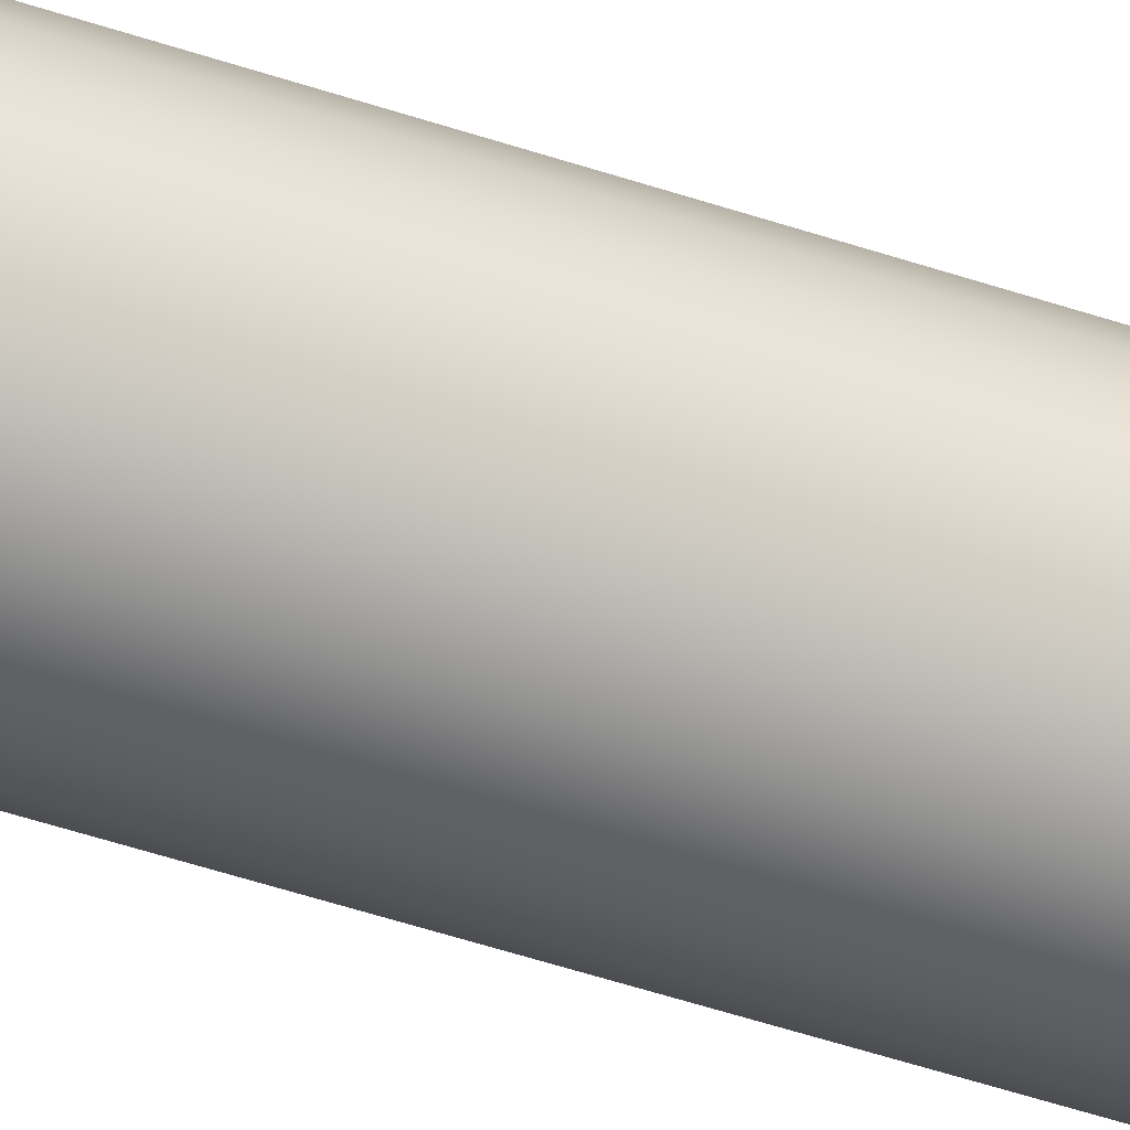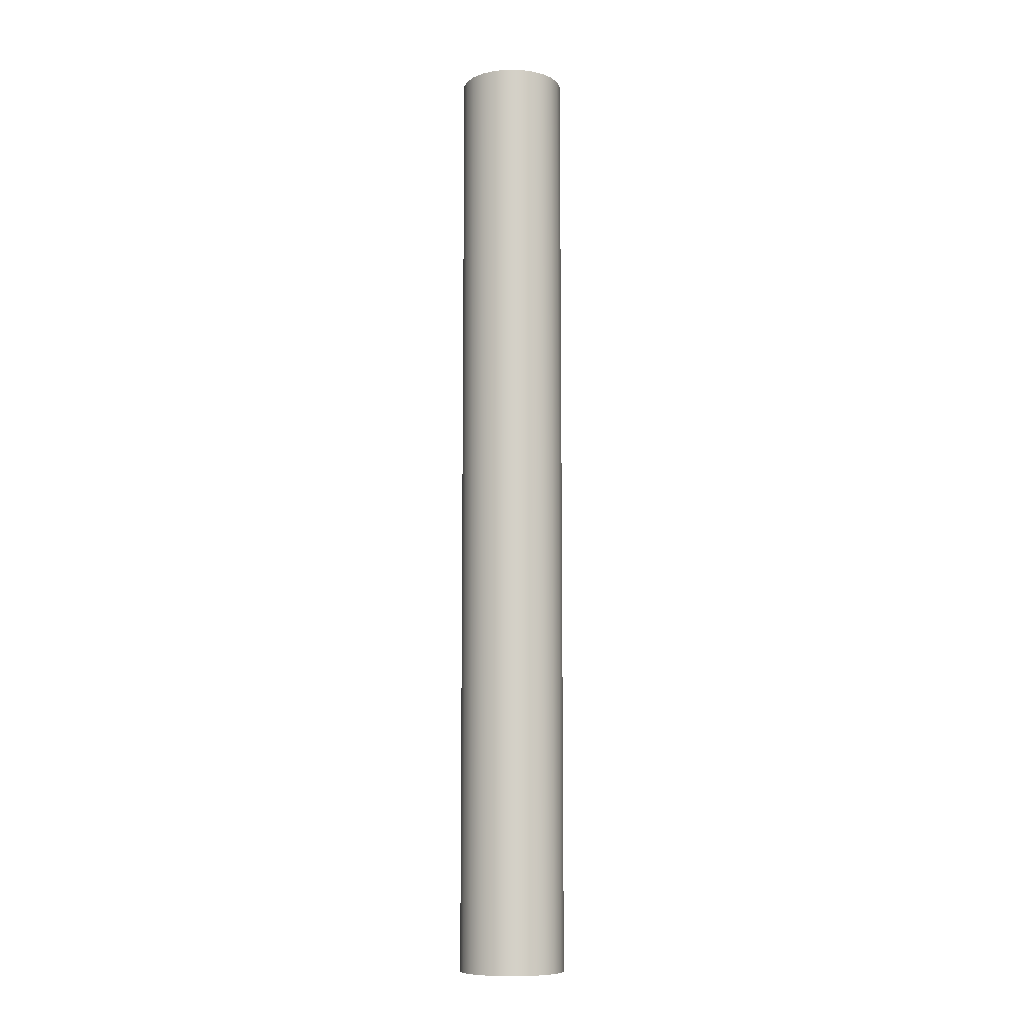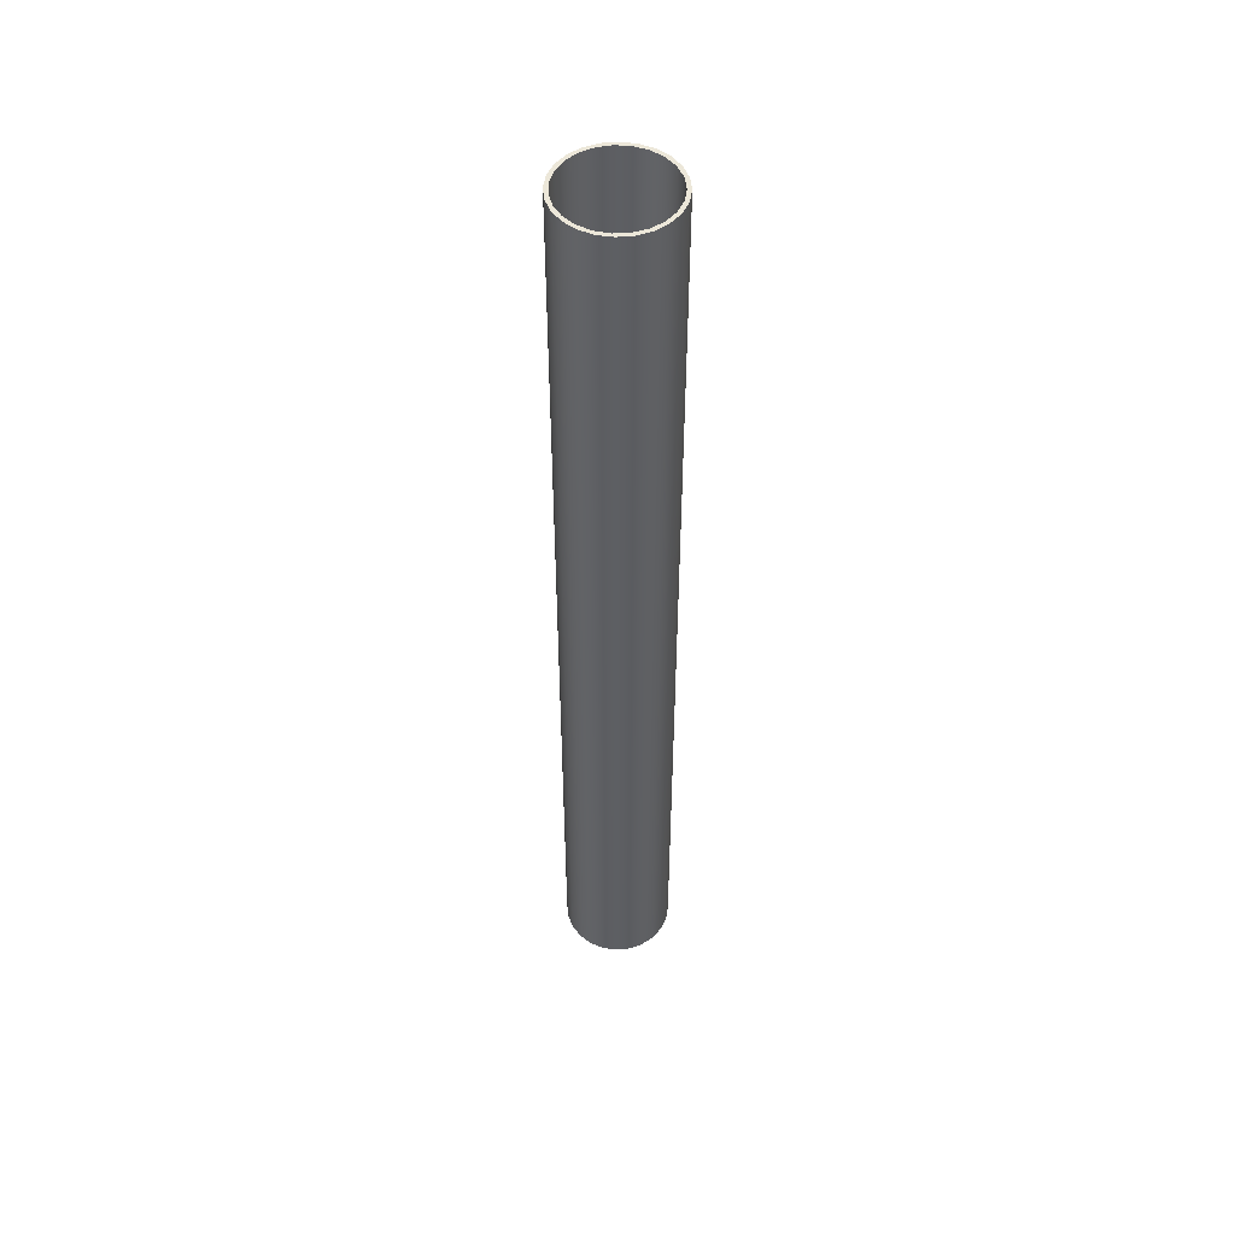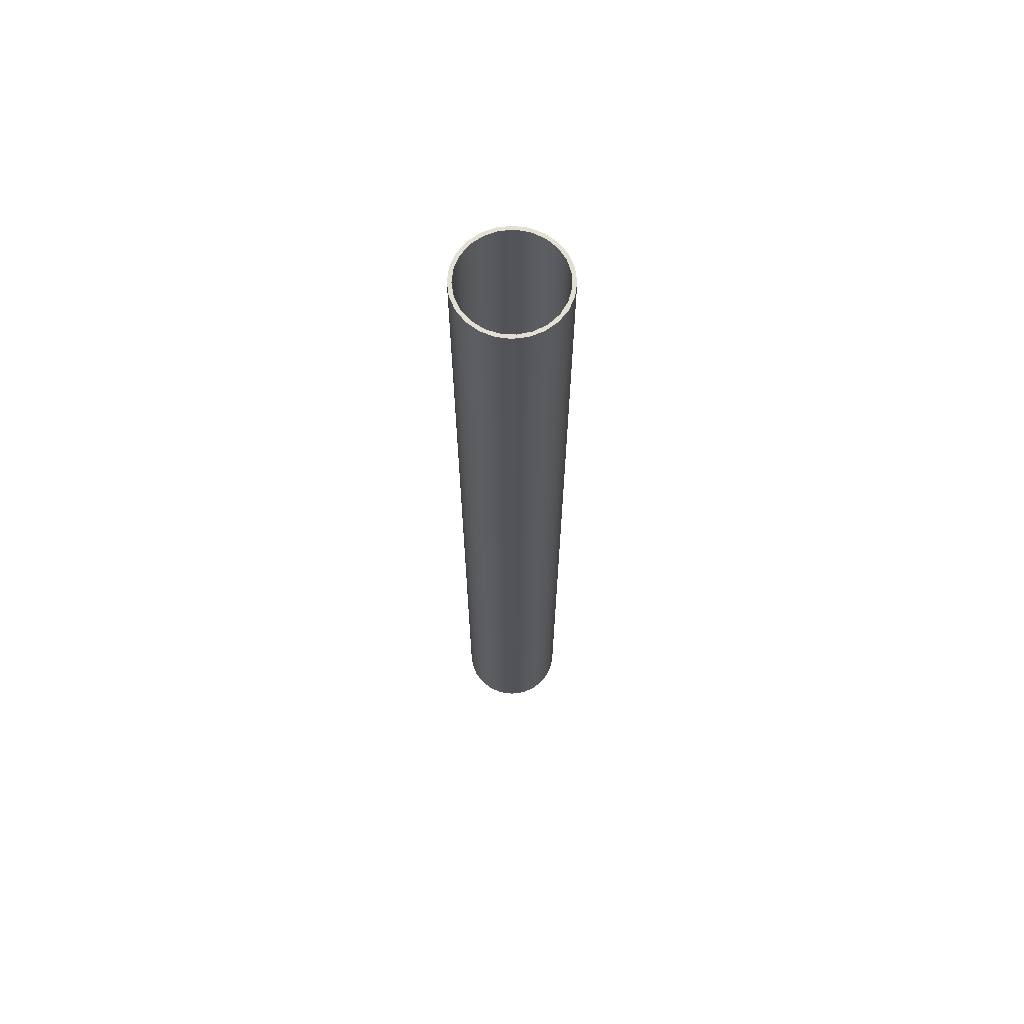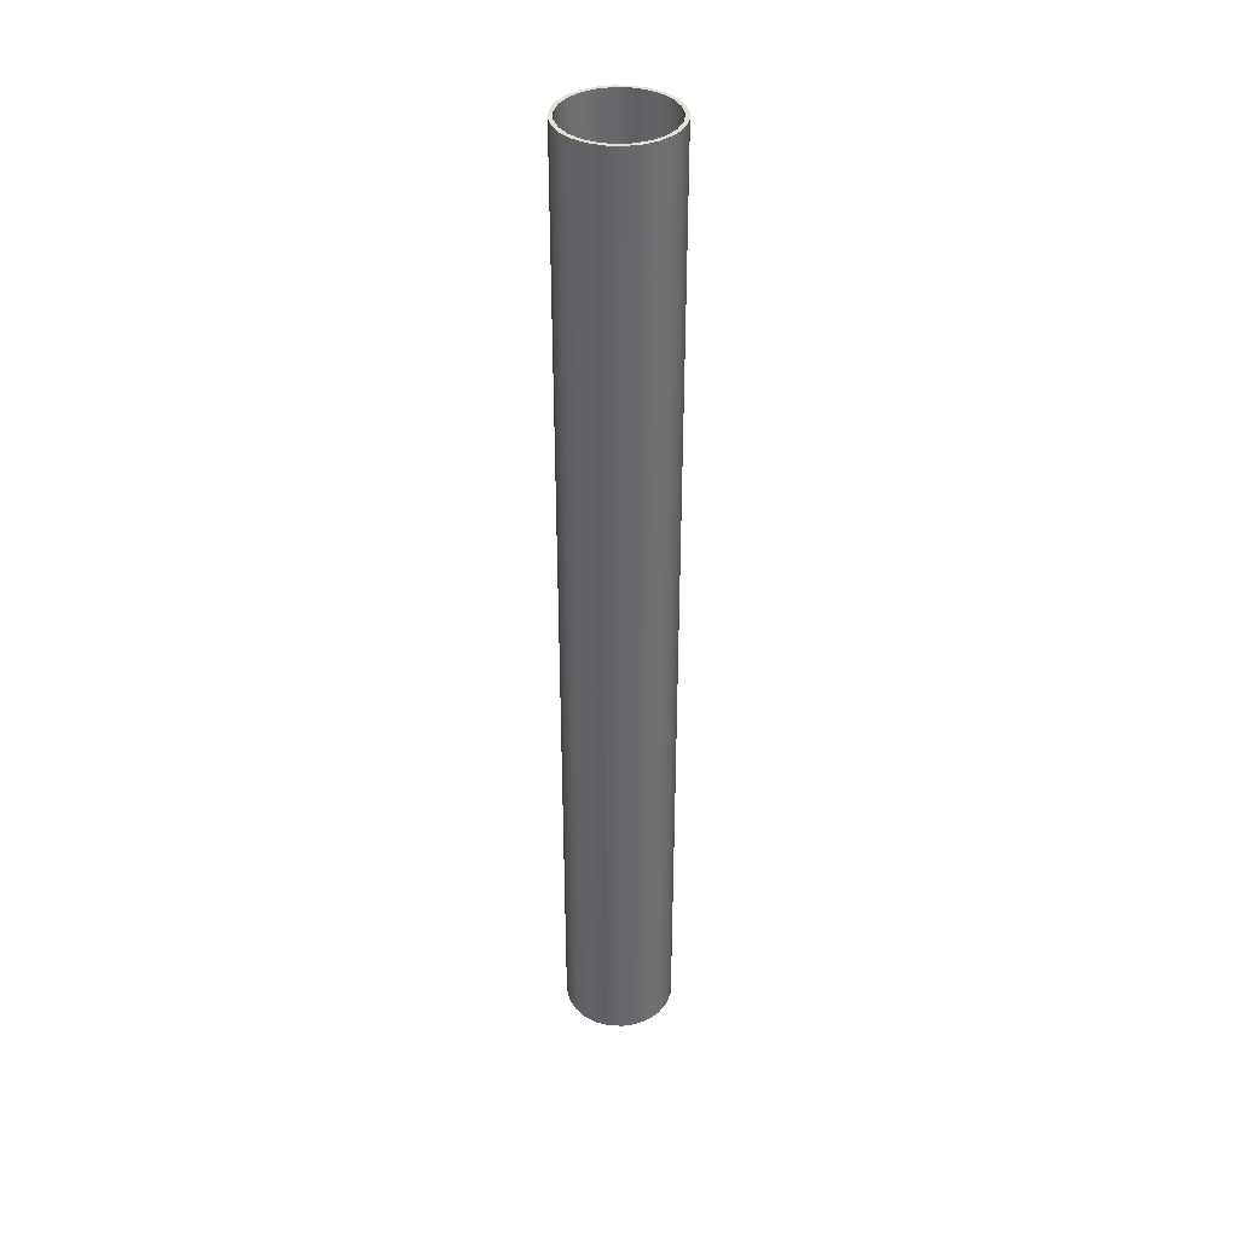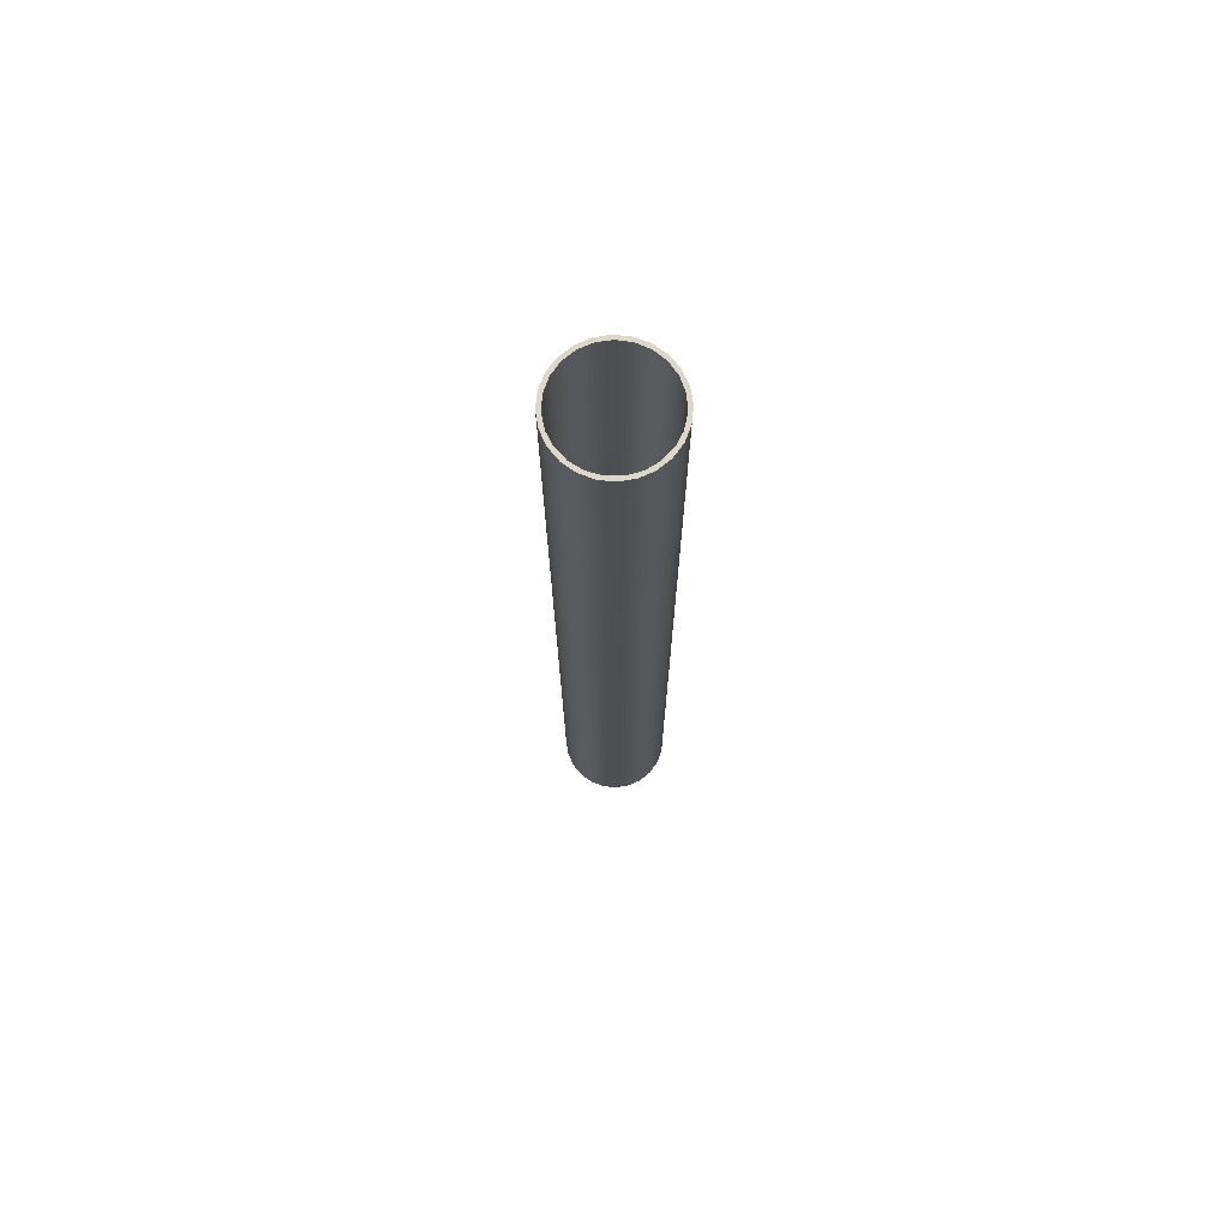
<metadata>
{"format":"obj","ext":"obj","renderer":"f3d","projection":"perspective","resolution":1024,"background":"white","views":[{"elev":-50.7,"azim":69.8,"up":"+Z"},{"elev":-9.3,"azim":-52.8,"up":"+Y"},{"elev":50.1,"azim":-163.4,"up":"+Y"},{"elev":66.7,"azim":30.4,"up":"+Y"},{"elev":38.0,"azim":116.1,"up":"+Y"},{"elev":73.0,"azim":43.1,"up":"+Y"}]}
</metadata>
<code>
v -1.4 25 1.715e-16
v -1.352 25 -0.3623
v -1.212 25 -0.7
v -0.9899 25 -0.9899
v -0.7 25 -1.212
v -0.3623 25 -1.352
v 8.573e-17 25 -1.4
v 0.3623 25 -1.352
v 0.7 25 -1.212
v 0.9899 25 -0.9899
v 1.212 25 -0.7
v 1.352 25 -0.3623
v 1.4 25 0
v 1.352 25 0.3623
v 1.212 25 0.7
v 0.9899 25 0.9899
v 0.7 25 1.212
v 0.3623 25 1.352
v 8.573e-17 25 1.4
v -0.3623 25 1.352
v -0.7 25 1.212
v -0.9899 25 0.9899
v -1.212 25 0.7
v -1.352 25 0.3623
v -1.4 0 1.715e-16
v -1.352 0 0.3623
v -1.212 0 0.7
v -0.9899 0 0.9899
v -0.7 0 1.212
v -0.3623 0 1.352
v 8.573e-17 0 1.4
v 0.3623 0 1.352
v 0.7 0 1.212
v 0.9899 0 0.9899
v 1.212 0 0.7
v 1.352 0 0.3623
v 1.4 0 0
v 1.352 0 -0.3623
v 1.212 0 -0.7
v 0.9899 0 -0.9899
v 0.7 0 -1.212
v 0.3623 0 -1.352
v 8.573e-17 0 -1.4
v -0.3623 0 -1.352
v -0.7 0 -1.212
v -0.9899 0 -0.9899
v -1.212 0 -0.7
v -1.352 0 -0.3623
v -1.4 0 1.715e-16
v -1.4 25 1.715e-16
v -1.3 25 1.592e-16
v -1.252 25 -0.3507
v -1.111 25 -0.6755
v -0.8873 25 -0.9501
v -0.5981 25 -1.154
v -0.2645 25 -1.273
v 0.08872 25 -1.297
v 0.4353 25 -1.225
v 0.7497 25 -1.062
v 1.008 25 -0.8204
v 1.192 25 -0.5179
v 1.288 25 -0.177
v 1.288 25 0.177
v 1.192 25 0.5179
v 1.008 25 0.8204
v 0.7497 25 1.062
v 0.4353 25 1.225
v 0.08872 25 1.297
v -0.2645 25 1.273
v -0.5981 25 1.154
v -0.8873 25 0.9501
v -1.111 25 0.6755
v -1.252 25 0.3507
v -1.4 25 1.715e-16
v -1.352 25 0.3623
v -1.212 25 0.7
v -0.9899 25 0.9899
v -0.7 25 1.212
v -0.3623 25 1.352
v 8.573e-17 25 1.4
v 0.3623 25 1.352
v 0.7 25 1.212
v 0.9899 25 0.9899
v 1.212 25 0.7
v 1.352 25 0.3623
v 1.4 25 0
v 1.352 25 -0.3623
v 1.212 25 -0.7
v 0.9899 25 -0.9899
v 0.7 25 -1.212
v 0.3623 25 -1.352
v 8.573e-17 25 -1.4
v -0.3623 25 -1.352
v -0.7 25 -1.212
v -0.9899 25 -0.9899
v -1.212 25 -0.7
v -1.352 25 -0.3623
v -1.3 0 1.592e-16
v -1.252 0 0.3507
v -1.111 0 0.6755
v -0.8873 0 0.9501
v -0.5981 0 1.154
v -0.2645 0 1.273
v 0.08872 0 1.297
v 0.4353 0 1.225
v 0.7497 0 1.062
v 1.008 0 0.8204
v 1.192 0 0.5179
v 1.288 0 0.177
v 1.288 0 -0.177
v 1.192 0 -0.5179
v 1.008 0 -0.8204
v 0.7497 0 -1.062
v 0.4353 0 -1.225
v 0.08872 0 -1.297
v -0.2645 0 -1.273
v -0.5981 0 -1.154
v -0.8873 0 -0.9501
v -1.111 0 -0.6755
v -1.252 0 -0.3507
v -1.4 0 1.715e-16
v -1.352 0 -0.3623
v -1.212 0 -0.7
v -0.9899 0 -0.9899
v -0.7 0 -1.212
v -0.3623 0 -1.352
v 8.573e-17 0 -1.4
v 0.3623 0 -1.352
v 0.7 0 -1.212
v 0.9899 0 -0.9899
v 1.212 0 -0.7
v 1.352 0 -0.3623
v 1.4 0 0
v 1.352 0 0.3623
v 1.212 0 0.7
v 0.9899 0 0.9899
v 0.7 0 1.212
v 0.3623 0 1.352
v 8.573e-17 0 1.4
v -0.3623 0 1.352
v -0.7 0 1.212
v -0.9899 0 0.9899
v -1.212 0 0.7
v -1.352 0 0.3623
v -1.3 25 1.592e-16
v -1.252 25 0.3507
v -1.111 25 0.6755
v -0.8873 25 0.9501
v -0.5981 25 1.154
v -0.2645 25 1.273
v 0.08872 25 1.297
v 0.4353 25 1.225
v 0.7497 25 1.062
v 1.008 25 0.8204
v 1.192 25 0.5179
v 1.288 25 0.177
v 1.288 25 -0.177
v 1.192 25 -0.5179
v 1.008 25 -0.8204
v 0.7497 25 -1.062
v 0.4353 25 -1.225
v 0.08872 25 -1.297
v -0.2645 25 -1.273
v -0.5981 25 -1.154
v -0.8873 25 -0.9501
v -1.111 25 -0.6755
v -1.252 25 -0.3507
v -1.3 0 1.592e-16
v -1.252 0 -0.3507
v -1.111 0 -0.6755
v -0.8873 0 -0.9501
v -0.5981 0 -1.154
v -0.2645 0 -1.273
v 0.08872 0 -1.297
v 0.4353 0 -1.225
v 0.7497 0 -1.062
v 1.008 0 -0.8204
v 1.192 0 -0.5179
v 1.288 0 -0.177
v 1.288 0 0.177
v 1.192 0 0.5179
v 1.008 0 0.8204
v 0.7497 0 1.062
v 0.4353 0 1.225
v 0.08872 0 1.297
v -0.2645 0 1.273
v -0.5981 0 1.154
v -0.8873 0 0.9501
v -1.111 0 0.6755
v -1.252 0 0.3507
v -1.3 25 1.592e-16
v -1.3 0 1.592e-16
f 2 48 1
f 1 48 49
f 50 25 24
f 24 25 26
f 24 26 23
f 23 26 27
f 23 27 22
f 22 27 28
f 22 28 21
f 21 28 29
f 21 29 20
f 20 29 30
f 20 30 19
f 19 30 31
f 19 31 18
f 18 31 32
f 18 32 17
f 17 32 33
f 17 33 16
f 16 33 34
f 16 34 15
f 15 34 35
f 15 35 14
f 14 35 36
f 14 36 13
f 13 36 37
f 13 37 12
f 12 37 38
f 12 38 11
f 11 38 39
f 11 39 10
f 10 39 40
f 10 40 9
f 9 40 41
f 9 41 8
f 8 41 42
f 8 42 7
f 7 42 43
f 7 43 6
f 6 43 44
f 6 44 5
f 5 44 45
f 5 45 4
f 4 45 46
f 4 46 3
f 3 46 47
f 3 47 2
f 2 47 48
f 52 97 51
f 51 97 74
f 51 74 75
f 97 52 96
f 96 52 53
f 96 53 95
f 95 53 54
f 95 54 94
f 94 54 55
f 94 55 93
f 93 55 56
f 93 56 92
f 92 56 57
f 92 57 91
f 91 57 58
f 91 58 90
f 90 58 59
f 90 59 89
f 89 59 60
f 89 60 88
f 88 60 61
f 88 61 87
f 87 61 62
f 87 62 86
f 86 62 63
f 86 63 85
f 85 63 64
f 85 64 84
f 84 64 65
f 84 65 83
f 83 65 66
f 83 66 82
f 82 66 67
f 82 67 81
f 81 67 68
f 81 68 80
f 80 68 69
f 80 69 79
f 79 69 70
f 79 70 78
f 78 70 71
f 78 71 77
f 77 71 72
f 77 72 76
f 76 72 73
f 76 73 75
f 75 73 51
f 99 144 98
f 98 144 121
f 98 121 122
f 144 99 143
f 143 99 100
f 143 100 142
f 142 100 101
f 142 101 141
f 141 101 102
f 141 102 140
f 140 102 103
f 140 103 139
f 139 103 104
f 139 104 138
f 138 104 105
f 138 105 137
f 137 105 106
f 137 106 136
f 136 106 107
f 136 107 135
f 135 107 108
f 135 108 134
f 134 108 109
f 134 109 133
f 133 109 110
f 133 110 132
f 132 110 111
f 132 111 131
f 131 111 112
f 131 112 130
f 130 112 113
f 130 113 129
f 129 113 114
f 129 114 128
f 128 114 115
f 128 115 127
f 127 115 116
f 127 116 126
f 126 116 117
f 126 117 125
f 125 117 118
f 125 118 124
f 124 118 119
f 124 119 123
f 123 119 120
f 123 120 122
f 122 120 98
f 146 190 145
f 145 190 192
f 191 168 167
f 167 168 169
f 167 169 166
f 166 169 170
f 166 170 165
f 165 170 171
f 165 171 164
f 164 171 172
f 164 172 163
f 163 172 173
f 163 173 162
f 162 173 174
f 162 174 161
f 161 174 175
f 161 175 160
f 160 175 176
f 160 176 159
f 159 176 177
f 159 177 158
f 158 177 178
f 158 178 157
f 157 178 179
f 157 179 156
f 156 179 180
f 156 180 155
f 155 180 181
f 155 181 154
f 154 181 182
f 154 182 153
f 153 182 183
f 153 183 152
f 152 183 184
f 152 184 151
f 151 184 185
f 151 185 150
f 150 185 186
f 150 186 149
f 149 186 187
f 149 187 148
f 148 187 188
f 148 188 147
f 147 188 189
f 147 189 146
f 146 189 190

</code>
